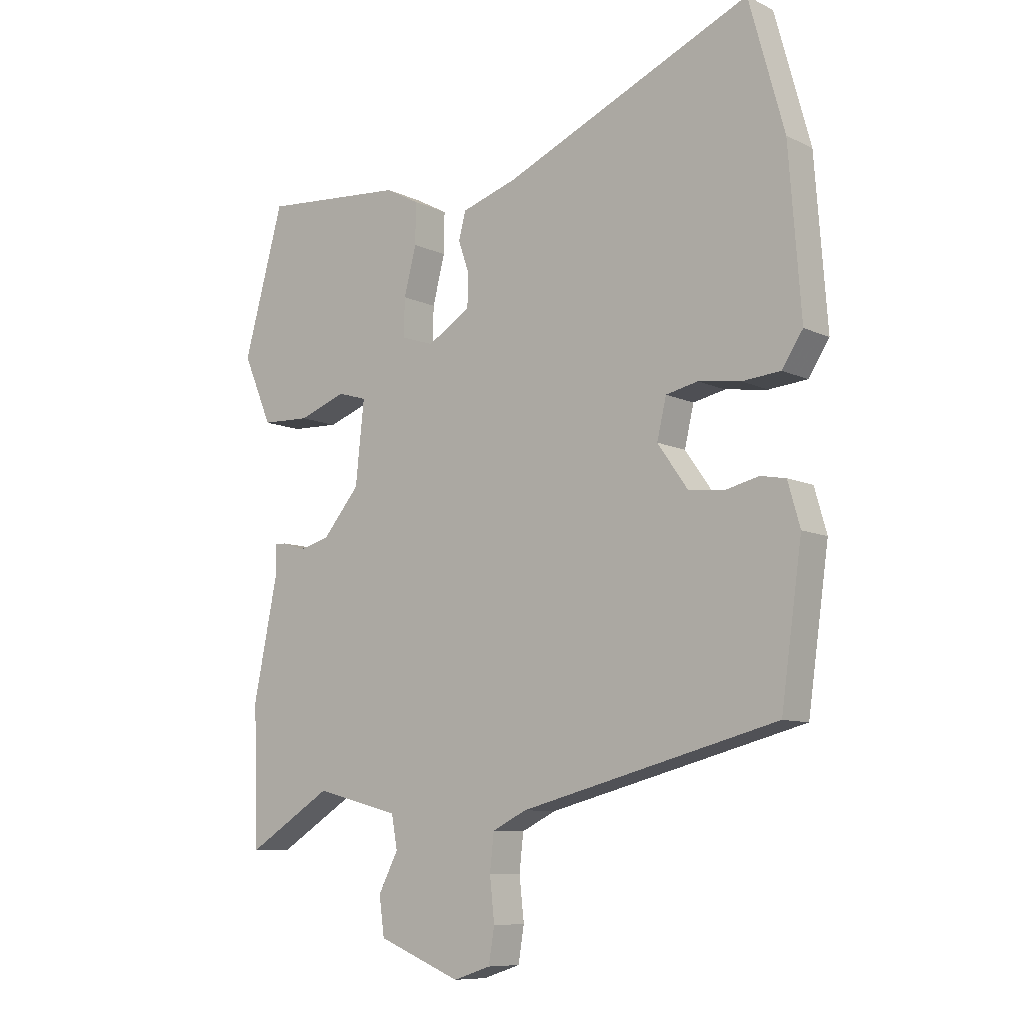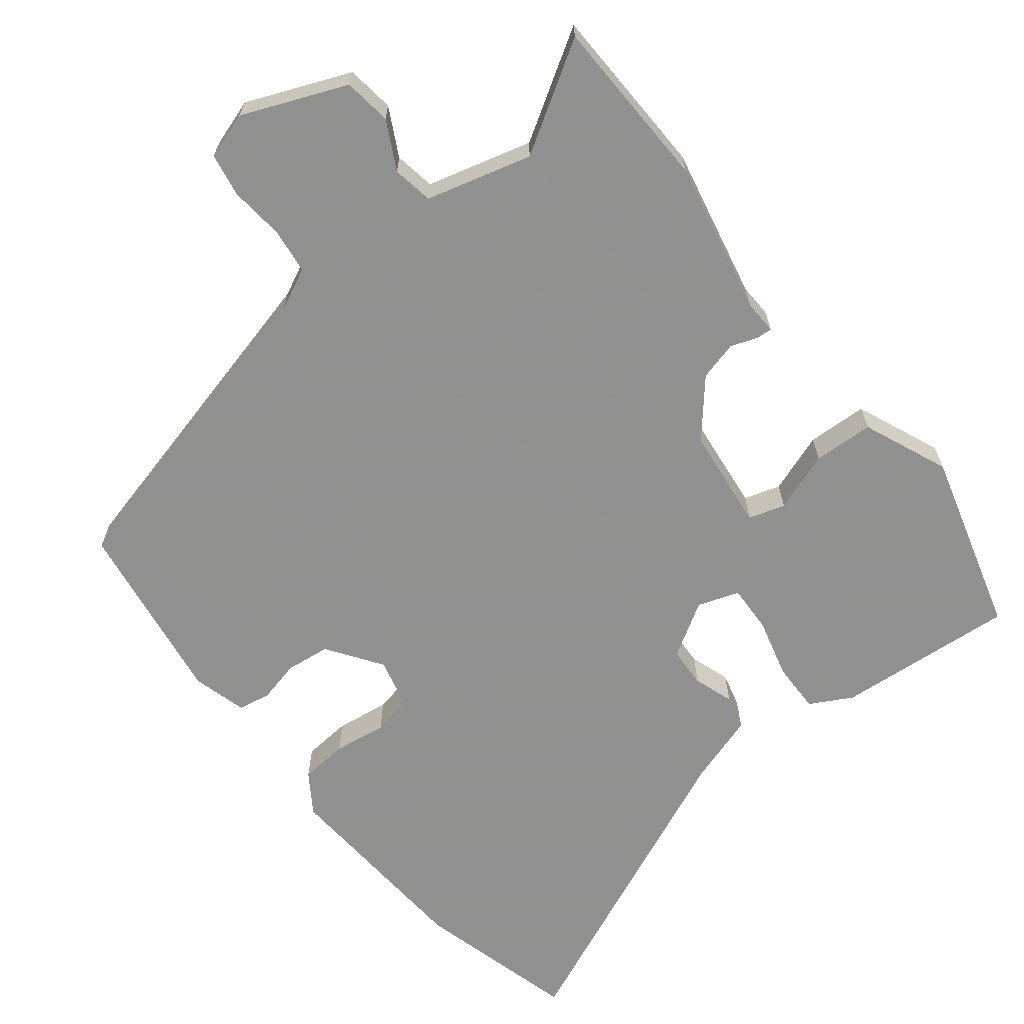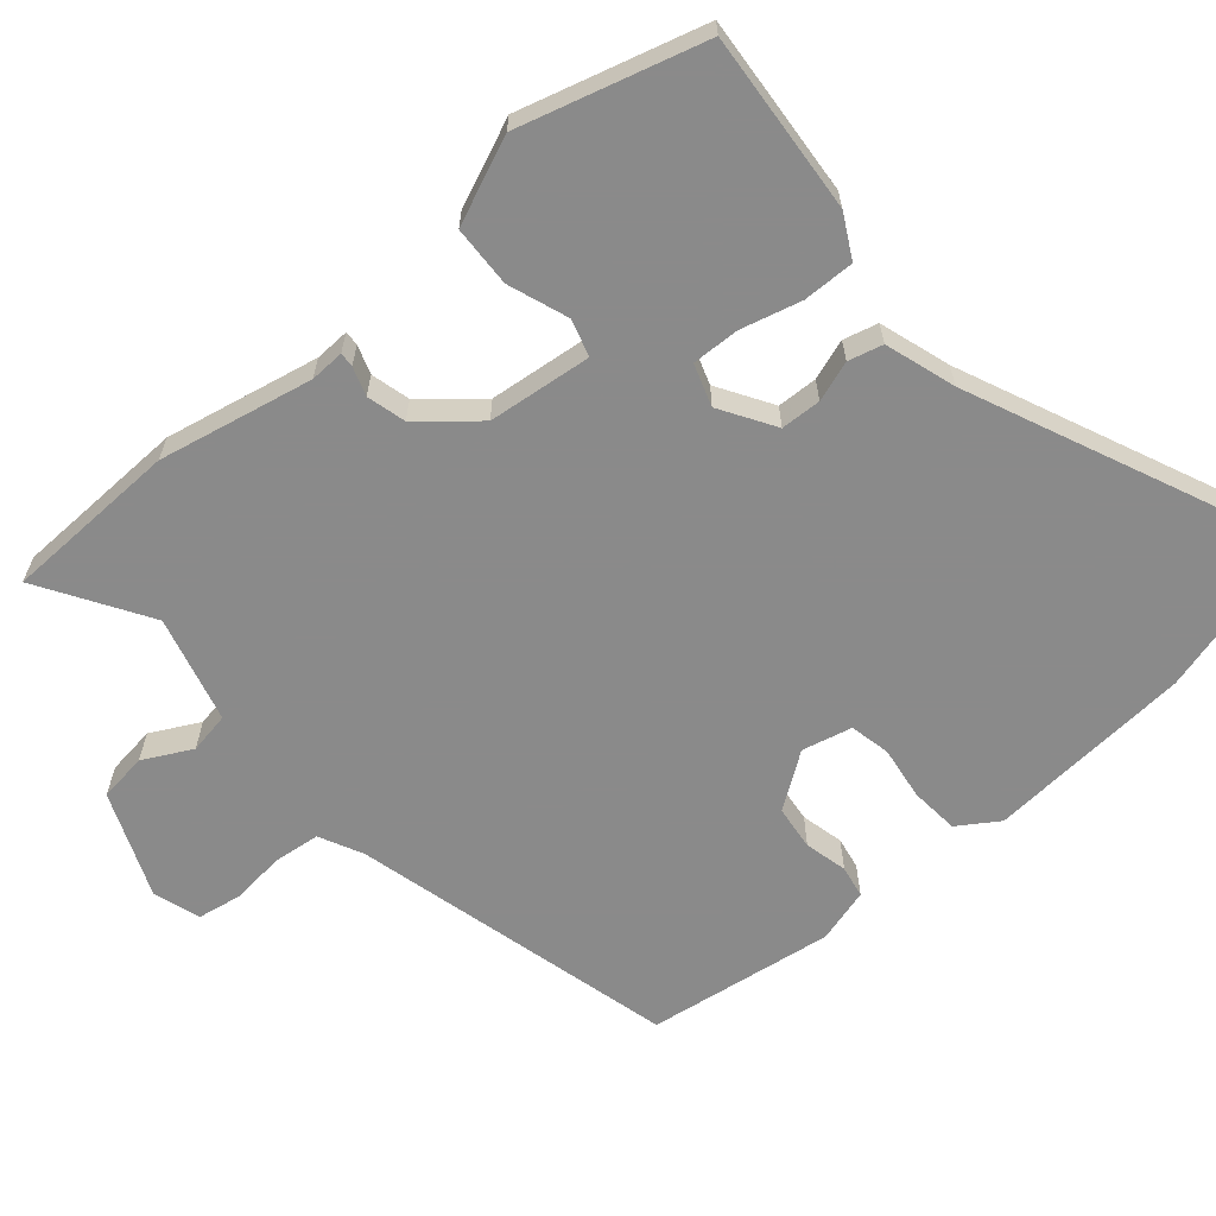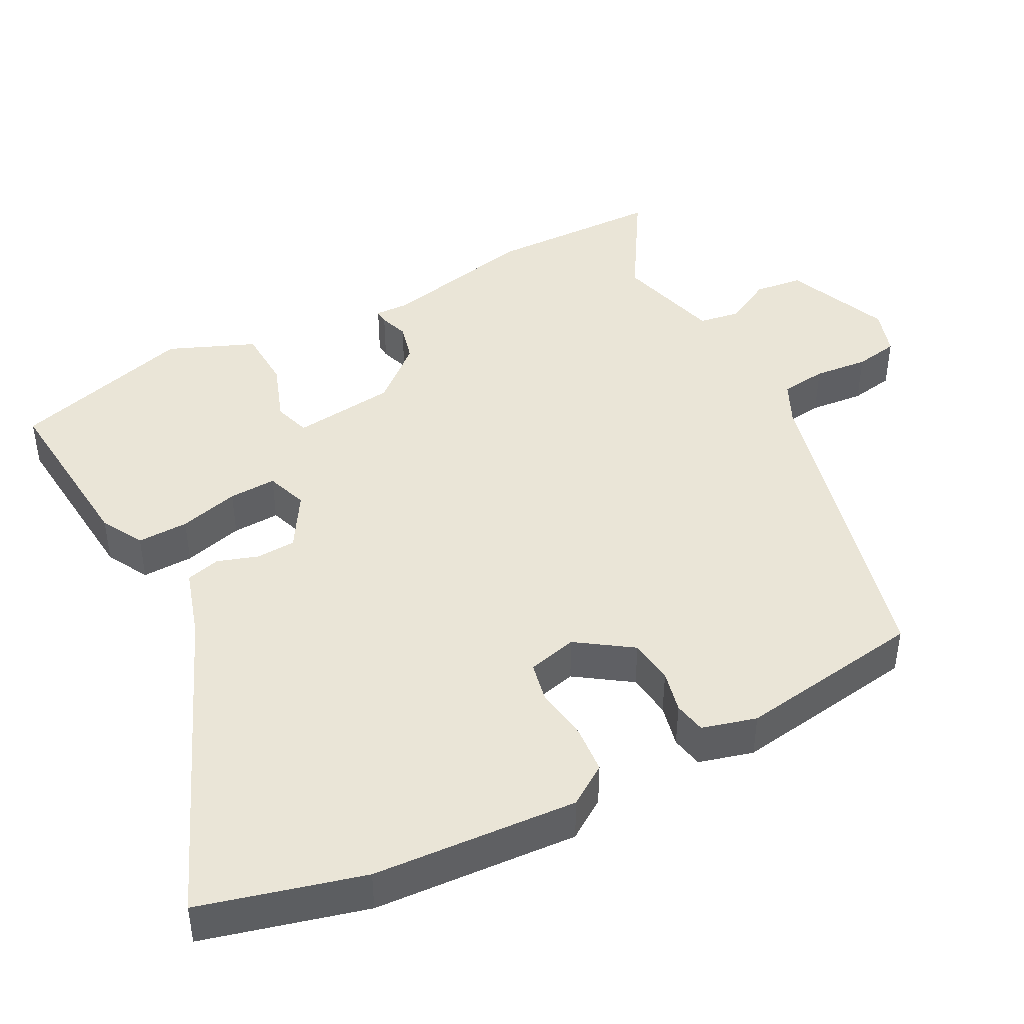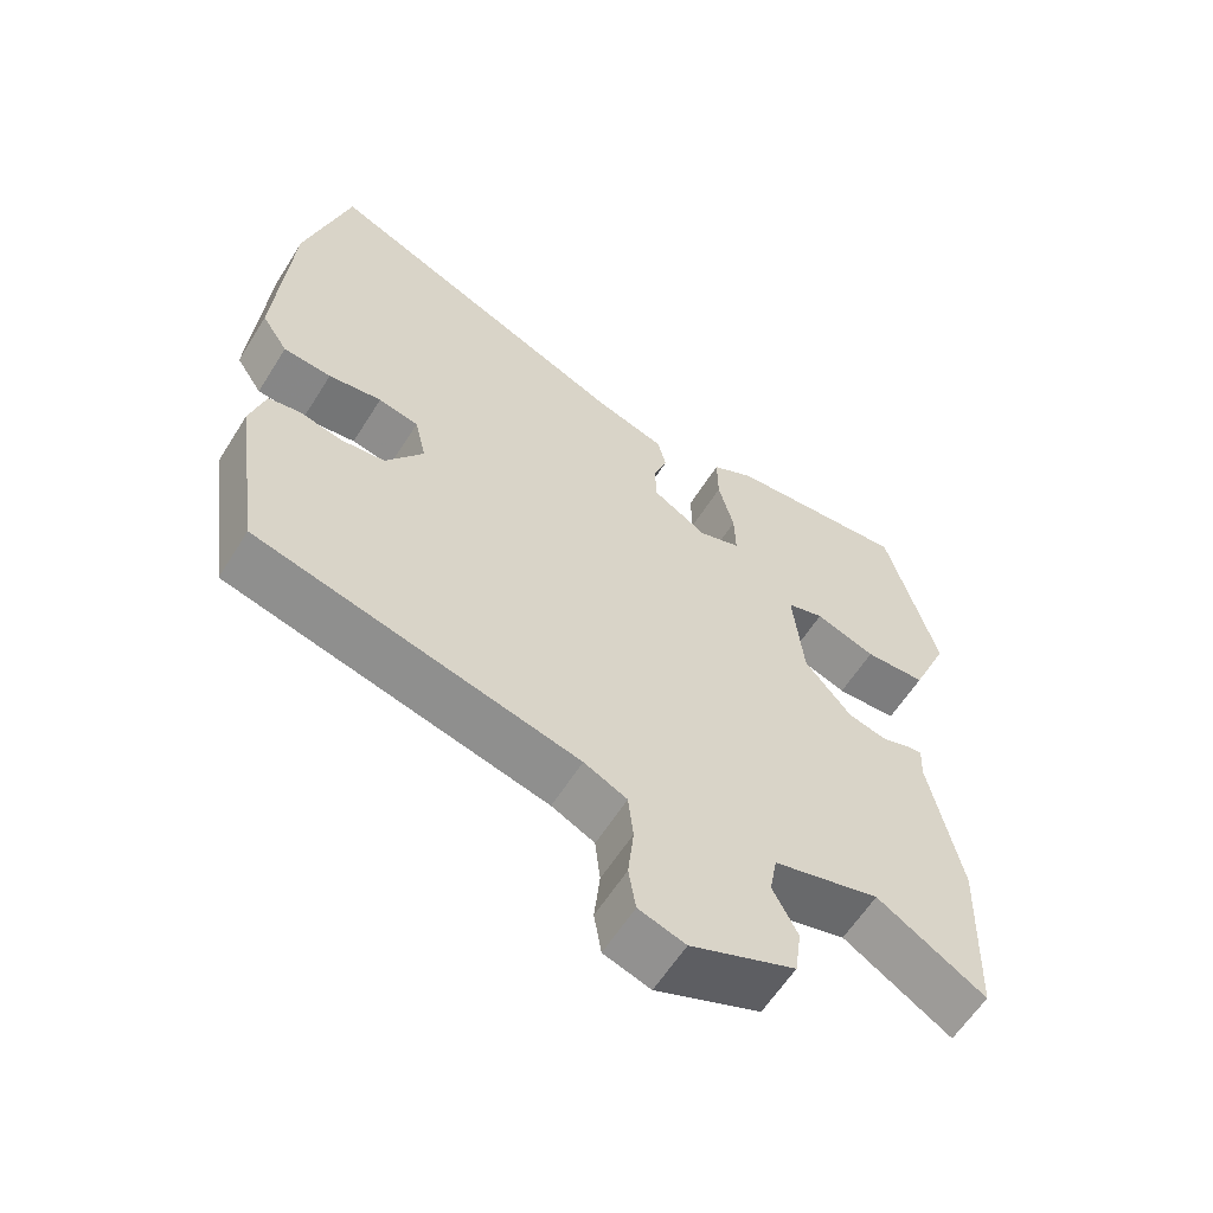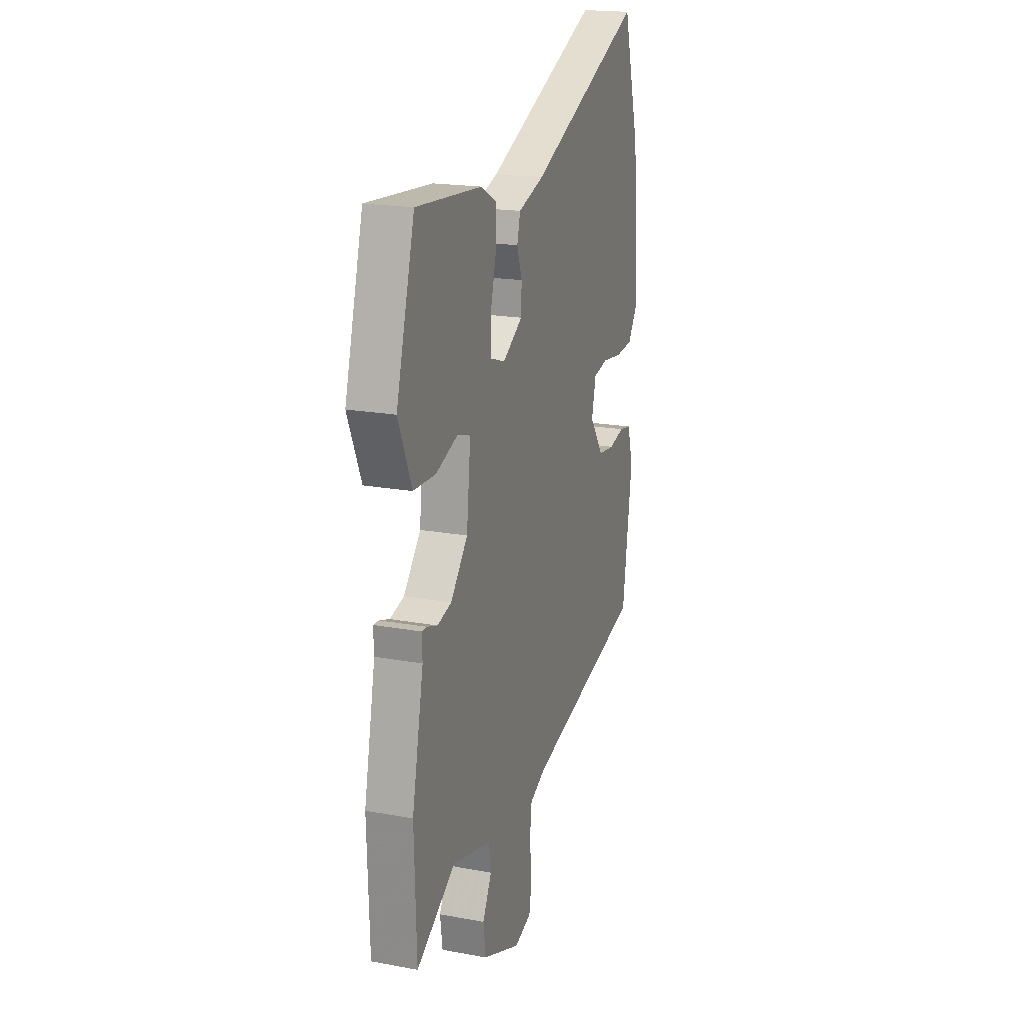
<metadata>
{"format":"obj","ext":"obj","renderer":"f3d","projection":"perspective","resolution":1024,"background":"white","views":[{"elev":-9.0,"azim":38.7,"up":"+Z"},{"elev":-65.8,"azim":-142.1,"up":"+Y"},{"elev":-63.6,"azim":-49.6,"up":"+Y"},{"elev":44.0,"azim":61.7,"up":"+Y"},{"elev":-60.1,"azim":148.1,"up":"+Z"},{"elev":19.2,"azim":-70.8,"up":"+Z"}]}
</metadata>
<code>
v 0.496 0.07 -0.39
v 0.054 0.07 -0.504
v -0.005 0.07 -0.533
v -0.012 0.07 -0.596
v -0.004 0.07 -0.67
v -0.014 0.07 -0.73
v -0.078 0.07 -0.751
v -0.221 0.07 -0.693
v -0.23 0.07 -0.627
v -0.196 0.07 -0.561
v -0.206 0.07 -0.505
v -0.351 0.07 -0.467
v -0.498 0.07 -0.559
v -0.506 0.07 -0.321
v -0.463 0.07 -0.111
v -0.465 0.07 -0.064
v -0.445 0.07 -0.065
v -0.406 0.07 -0.078
v -0.353 0.07 -0.064
v -0.289 0.07 0.012
v -0.274 0.07 0.153
v -0.324 0.07 0.168
v -0.406 0.07 0.138
v -0.489 0.07 0.141
v -0.539 0.07 0.258
v -0.47 0.07 0.508
v -0.224 0.07 0.489
v -0.166 0.07 0.458
v -0.167 0.07 0.388
v -0.188 0.07 0.306
v -0.19 0.07 0.241
v -0.133 0.07 0.222
v -0.059 0.07 0.268
v -0.057 0.07 0.323
v -0.076 0.07 0.378
v -0.064 0.07 0.425
v 0.032 0.07 0.456
v 0.46 0.07 0.645
v 0.521 0.07 0.424
v 0.542 0.07 0.145
v 0.506 0.07 0.09
v 0.44 0.07 0.084
v 0.367 0.07 0.094
v 0.312 0.07 0.082
v 0.296 0.07 0.014
v 0.348 0.07 -0.06
v 0.409 0.07 -0.067
v 0.467 0.07 -0.053
v 0.511 0.07 -0.061
v 0.532 0.07 -0.135
v 0.496 0 -0.39
v 0.054 0 -0.504
v -0.005 0 -0.533
v -0.012 0 -0.596
v -0.004 0 -0.67
v -0.014 0 -0.73
v -0.078 0 -0.751
v -0.221 0 -0.693
v -0.23 0 -0.627
v -0.196 0 -0.561
v -0.206 0 -0.505
v -0.351 0 -0.467
v -0.498 0 -0.559
v -0.506 0 -0.321
v -0.463 0 -0.111
v -0.465 0 -0.064
v -0.445 0 -0.065
v -0.406 0 -0.078
v -0.353 0 -0.064
v -0.289 0 0.012
v -0.274 0 0.153
v -0.324 0 0.168
v -0.406 0 0.138
v -0.489 0 0.141
v -0.539 0 0.258
v -0.47 0 0.508
v -0.224 0 0.489
v -0.166 0 0.458
v -0.167 0 0.388
v -0.188 0 0.306
v -0.19 0 0.241
v -0.133 0 0.222
v -0.059 0 0.268
v -0.057 0 0.323
v -0.076 0 0.378
v -0.064 0 0.425
v 0.032 0 0.456
v 0.46 0 0.645
v 0.521 0 0.424
v 0.542 0 0.145
v 0.506 0 0.09
v 0.44 0 0.084
v 0.367 0 0.094
v 0.312 0 0.082
v 0.296 0 0.014
v 0.348 0 -0.06
v 0.409 0 -0.067
v 0.467 0 -0.053
v 0.511 0 -0.061
v 0.532 0 -0.135
f 47 48 49 50
f 46 47 50 1
f 45 46 1 2
f 44 45 2 3
f 40 41 42 43
f 40 43 44
f 37 38 39 40
f 37 40 44
f 34 35 36 37
f 33 34 37 44
f 32 33 44 3
f 27 28 29 30
f 27 30 31
f 26 27 31
f 25 26 31
f 22 23 24 25
f 21 22 25 31
f 20 21 31 32
f 15 16 17 18
f 15 18 19
f 12 13 14 15
f 11 12 15 19
f 7 8 9 10
f 7 10 11
f 4 5 6 7
f 20 32 3 4
f 11 19 20
f 4 7 11 20
f 100 99 98 97
f 51 100 97 96
f 52 51 96 95
f 53 52 95 94
f 93 92 91 90
f 94 93 90
f 90 89 88 87
f 94 90 87
f 87 86 85 84
f 94 87 84 83
f 53 94 83 82
f 80 79 78 77
f 81 80 77
f 81 77 76
f 81 76 75
f 75 74 73 72
f 81 75 72 71
f 82 81 71 70
f 68 67 66 65
f 69 68 65
f 65 64 63 62
f 69 65 62 61
f 60 59 58 57
f 61 60 57
f 57 56 55 54
f 54 53 82 70
f 70 69 61
f 70 61 57 54
f 1 51 52 2
f 2 52 53 3
f 3 53 54 4
f 4 54 55 5
f 5 55 56 6
f 6 56 57 7
f 7 57 58 8
f 8 58 59 9
f 9 59 60 10
f 10 60 61 11
f 11 61 62 12
f 12 62 63 13
f 13 63 64 14
f 14 64 65 15
f 15 65 66 16
f 16 66 67 17
f 17 67 68 18
f 18 68 69 19
f 19 69 70 20
f 20 70 71 21
f 21 71 72 22
f 22 72 73 23
f 23 73 74 24
f 24 74 75 25
f 25 75 76 26
f 26 76 77 27
f 27 77 78 28
f 28 78 79 29
f 29 79 80 30
f 30 80 81 31
f 31 81 82 32
f 32 82 83 33
f 33 83 84 34
f 34 84 85 35
f 35 85 86 36
f 36 86 87 37
f 37 87 88 38
f 38 88 89 39
f 39 89 90 40
f 40 90 91 41
f 41 91 92 42
f 42 92 93 43
f 43 93 94 44
f 44 94 95 45
f 45 95 96 46
f 46 96 97 47
f 47 97 98 48
f 48 98 99 49
f 49 99 100 50
f 50 100 51 1

</code>
